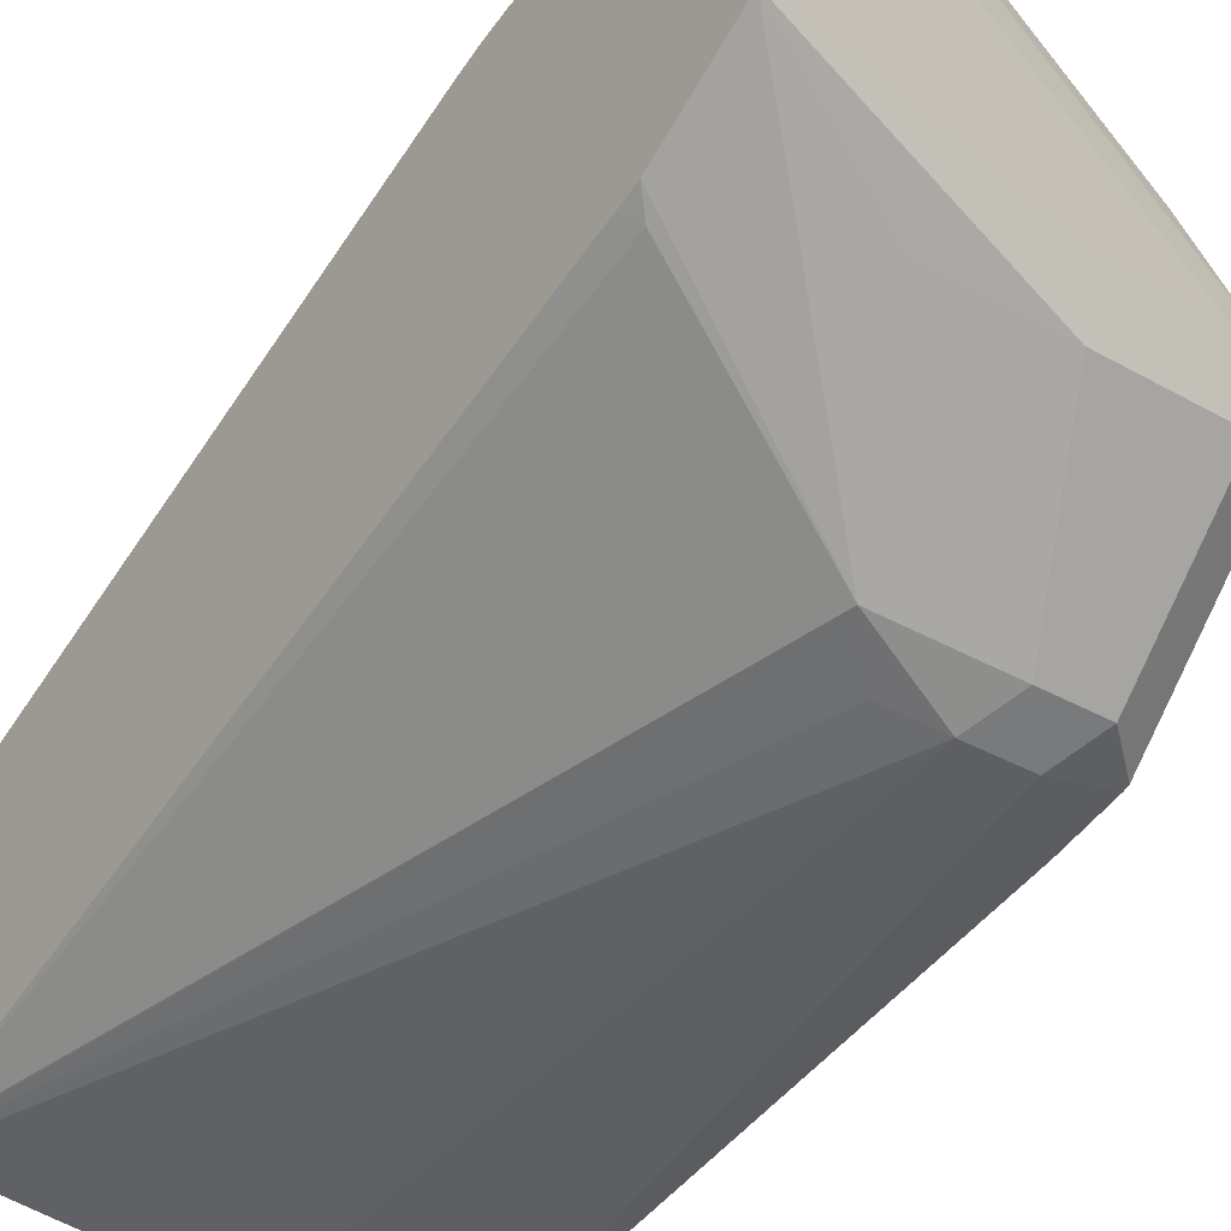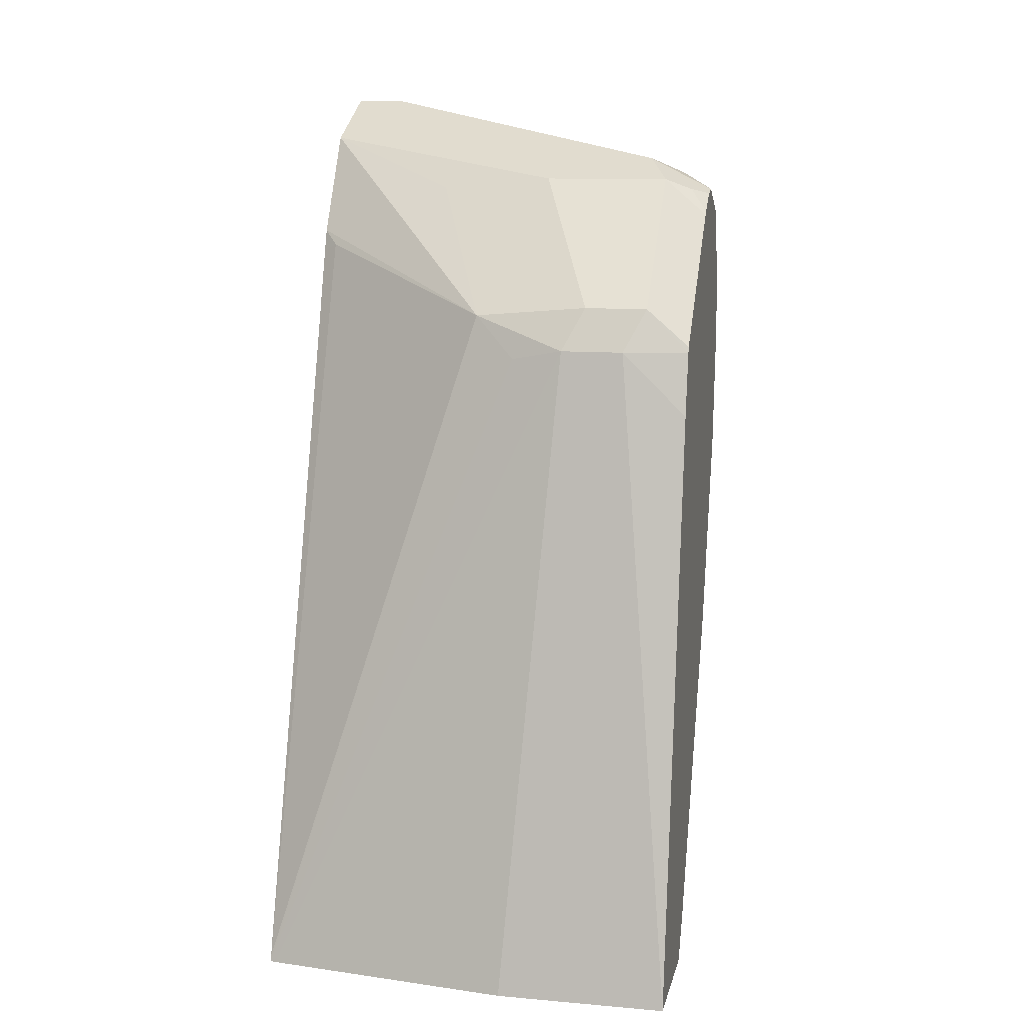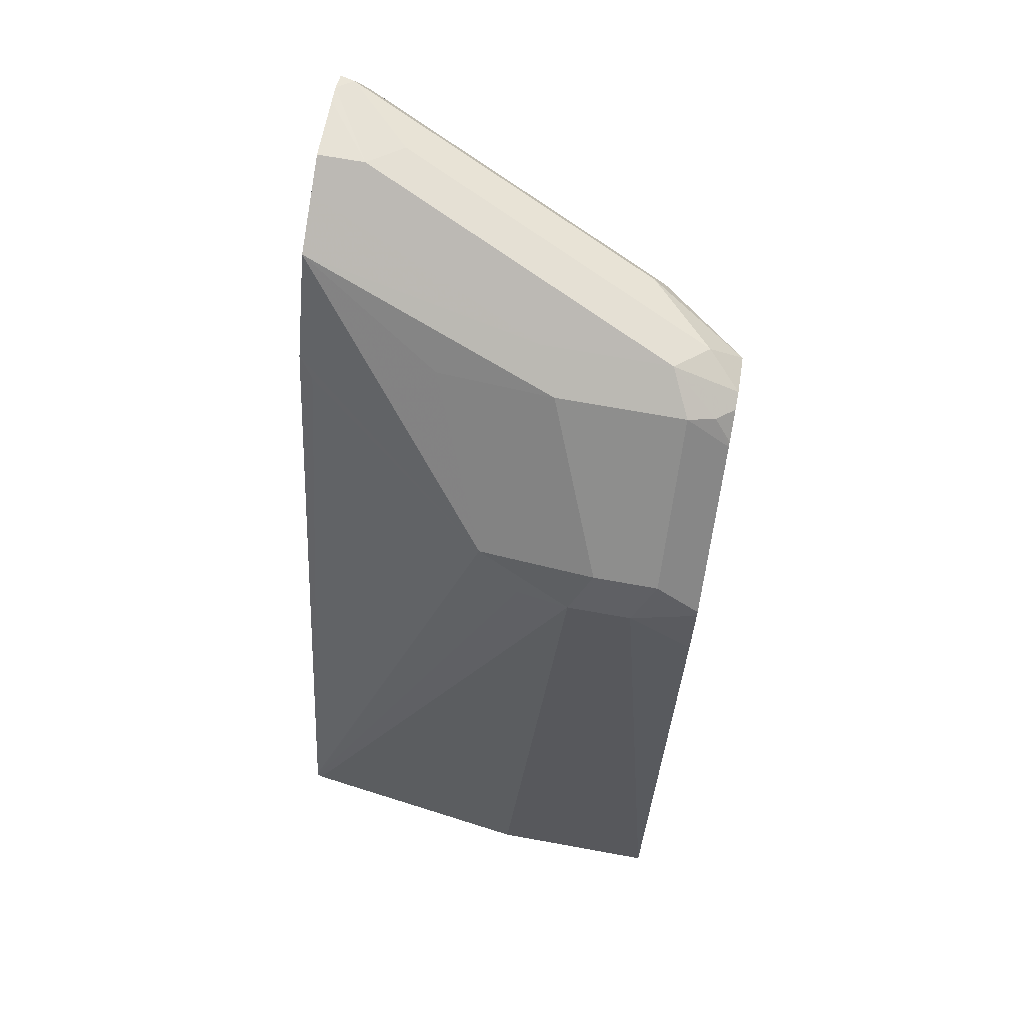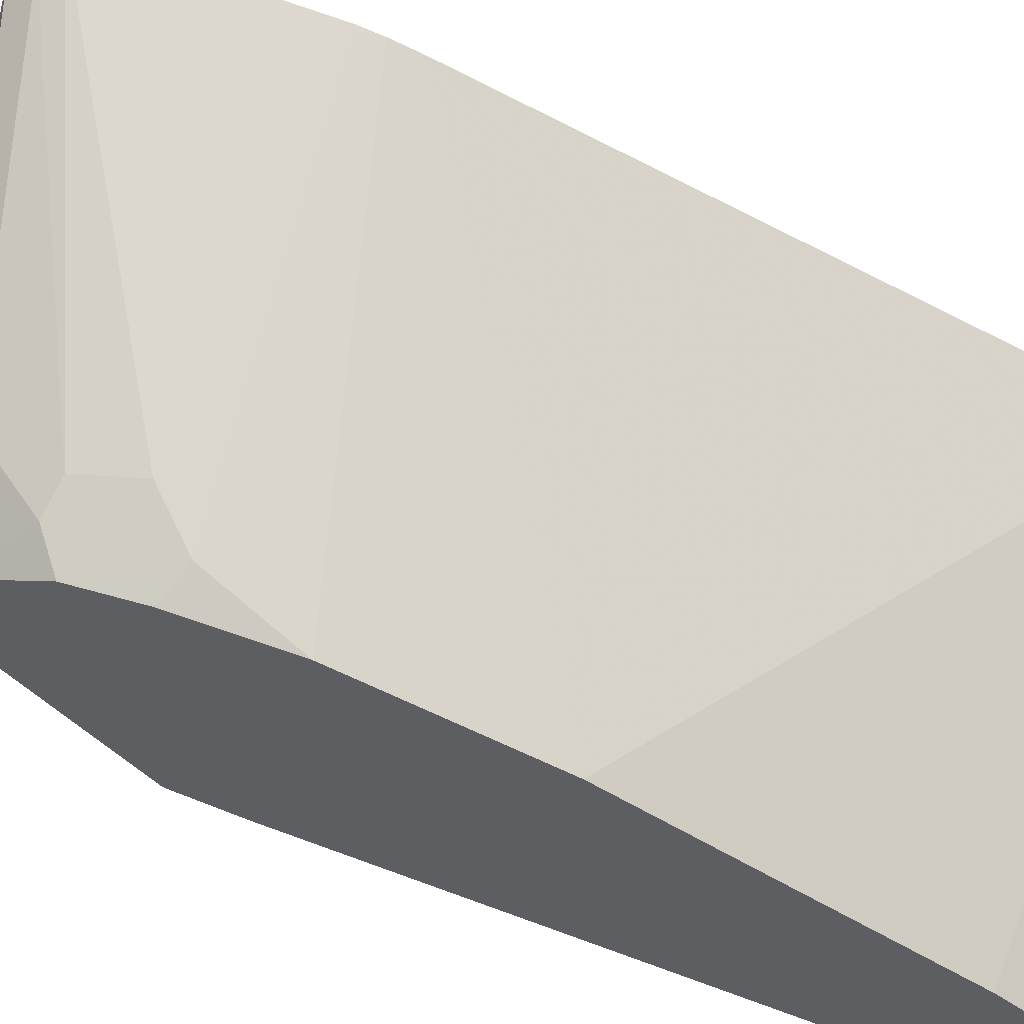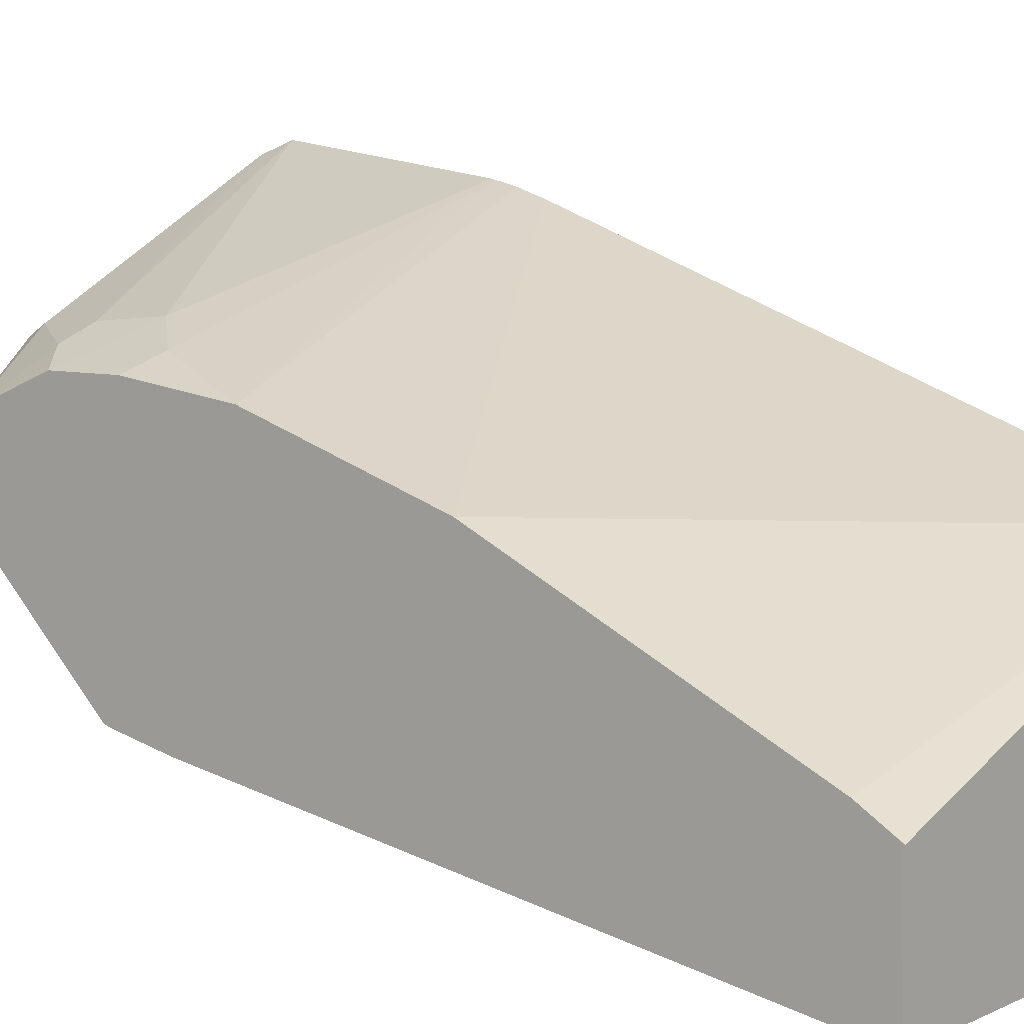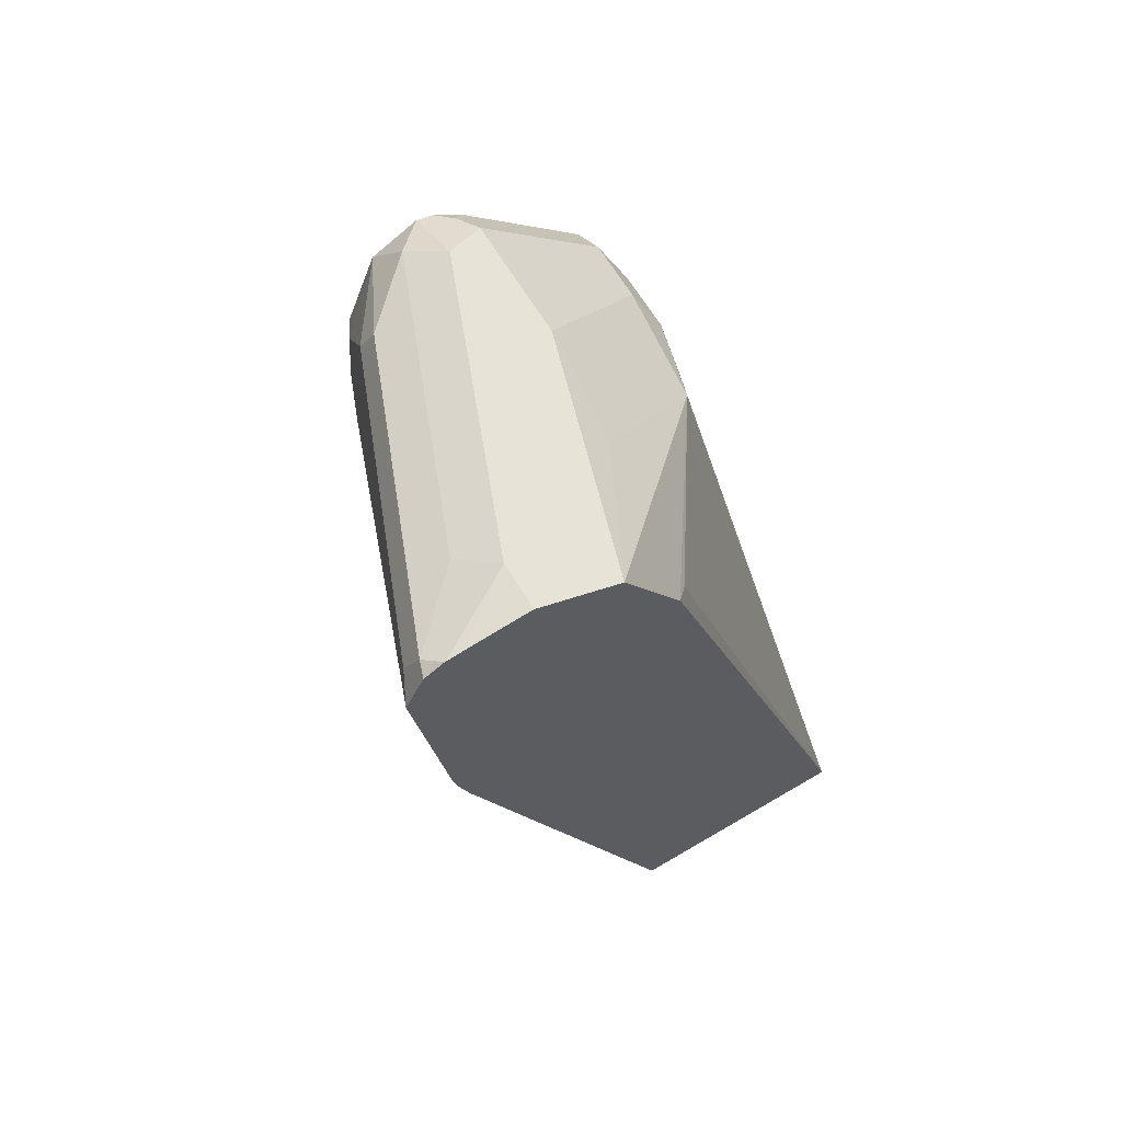
<metadata>
{"format":"obj","ext":"obj","renderer":"f3d","projection":"perspective","resolution":1024,"background":"white","views":[{"elev":-36.0,"azim":143.5,"up":"+Z"},{"elev":11.1,"azim":-167.9,"up":"+Y"},{"elev":69.4,"azim":-169.7,"up":"+Y"},{"elev":55.1,"azim":-73.1,"up":"+Z"},{"elev":6.8,"azim":-52.6,"up":"+Z"},{"elev":64.2,"azim":59.2,"up":"+Y"}]}
</metadata>
<code>
v 0.8245 0.1895 -0.1895
v 0.8245 0.1978 -0.1937
v 0.8162 0.1937 -0.1937
v 0.7055 0.1478 -0.2334
v 0.709 0.1279 -0.2317
v 0.8245 0.119 -0.1999
v 0.8245 0.2015 -0.1955
v 0.7159 0.1816 -0.2386
v 0.7124 0.1729 -0.2352
v 0.8196 0.2023 -0.1971
v 0.6951 0.1504 -0.2386
v 0.6843 0.1427 -0.2439
v 0.6843 0.1423 -0.2439
v 0.6951 0.1141 -0.2386
v 0.8231 0.1176 -0.2006
v 0.8245 0.1105 -0.202
v 0.8245 0.2047 -0.202
v 0.7989 0.2023 -0.2179
v 0.6951 0.1816 -0.2594
v 0.6843 0.1684 -0.2542
v 0.6843 0.1681 -0.2541
v 0.8093 0.2075 -0.2283
v 0.6843 0.1195 -0.244
v 0.6843 0.08299 -0.249
v 0.8245 0.1013 -0.2051
v 0.8245 0.2054 -0.2075
v 0.7055 0.1867 -0.2698
v 0.6843 0.1761 -0.2698
v 0.8245 0.2075 -0.2283
v 0.8245 0.202 -0.2393
v 0.6843 0.02075 -0.2698
v 0.8245 -0.09031 -0.2772
v 0.6986 0.1798 -0.2836
v 0.6899 0.1764 -0.2801
v 0.6843 0.1748 -0.2753
v 0.747 0.1867 -0.2698
v 0.8245 0.1937 -0.2559
v 0.6843 -0.0781 -0.3177
v 0.6843 -0.09031 -0.3253
v 0.8245 -0.09031 -0.356
v 0.6986 0.1383 -0.3251
v 0.6843 0.1678 -0.2851
v 0.7401 0.1798 -0.2836
v 0.6843 0.1688 -0.2839
v 0.7781 0.1764 -0.2801
v 0.8245 0.1605 -0.2753
v 0.7574 0.1349 -0.3216
v 0.6843 -0.0899 -0.3251
v 0.6843 -0.09031 -0.3521
v 0.8227 -0.09031 -0.3564
v 0.7435 0.121 -0.3285
v 0.8245 -0.08848 -0.3555
v 0.7055 0.1245 -0.332
v 0.6843 0.1245 -0.3273
v 0.6843 0.1263 -0.3266
v 0.7193 0.1383 -0.3251
v 0.8245 0.1532 -0.2777
v 0.8196 0.1556 -0.2801
v 0.7263 0.1245 -0.332
v 0.6843 -0.09031 -0.3668
v 0.7403 -0.09031 -0.3668
v 0.6843 0.1037 -0.332
f 30 37 36
f 31 38 32
f 32 38 39
f 32 39 49
f 32 49 60
f 32 61 50
f 32 50 40
f 33 41 42
f 27 43 33
f 33 43 56
f 33 42 34
f 32 60 61
f 27 36 43
f 22 26 29
f 27 35 28
f 27 34 35
f 27 33 34
f 25 31 32
f 24 31 25
f 22 29 30
f 19 28 20
f 19 27 28
f 18 27 19
f 18 22 27
f 33 56 41
f 17 26 22
f 27 30 36
f 34 42 44
f 47 51 59
f 36 37 43
f 16 24 25
f 53 62 54
f 53 60 62
f 53 61 60
f 53 59 61
f 52 58 57
f 50 59 51
f 50 61 59
f 47 58 52
f 47 59 56
f 46 58 47
f 46 57 58
f 45 47 56
f 43 45 56
f 41 59 53
f 41 56 59
f 41 55 42
f 41 54 55
f 41 53 54
f 40 47 52
f 40 51 47
f 40 50 51
f 39 48 49
f 38 48 39
f 37 47 45
f 37 46 47
f 37 45 43
f 34 44 35
f 15 24 16
f 22 30 27
f 14 23 24
f 5 12 13
f 4 9 11
f 4 12 5
f 4 11 12
f 3 10 8
f 3 7 10
f 3 9 4
f 3 8 9
f 2 7 3
f 1 17 7
f 1 26 17
f 1 29 26
f 1 30 29
f 1 37 30
f 1 46 37
f 1 57 46
f 1 52 57
f 1 40 52
f 1 32 40
f 1 25 32
f 1 16 25
f 1 6 16
f 1 5 6
f 1 4 5
f 1 3 4
f 1 2 3
f 14 24 15
f 5 13 14
f 5 14 6
f 1 7 2
f 6 15 16
f 13 23 14
f 12 23 13
f 12 24 23
f 6 14 15
f 12 38 31
f 12 48 38
f 12 49 48
f 12 60 49
f 12 62 60
f 12 54 62
f 12 55 54
f 12 42 55
f 12 44 42
f 12 35 44
f 12 31 24
f 12 20 28
f 12 28 35
f 7 17 10
f 8 10 18
f 8 19 20
f 8 20 9
f 9 20 21
f 8 18 19
f 10 17 22
f 10 22 18
f 11 21 12
f 12 21 20
f 9 21 11

</code>
